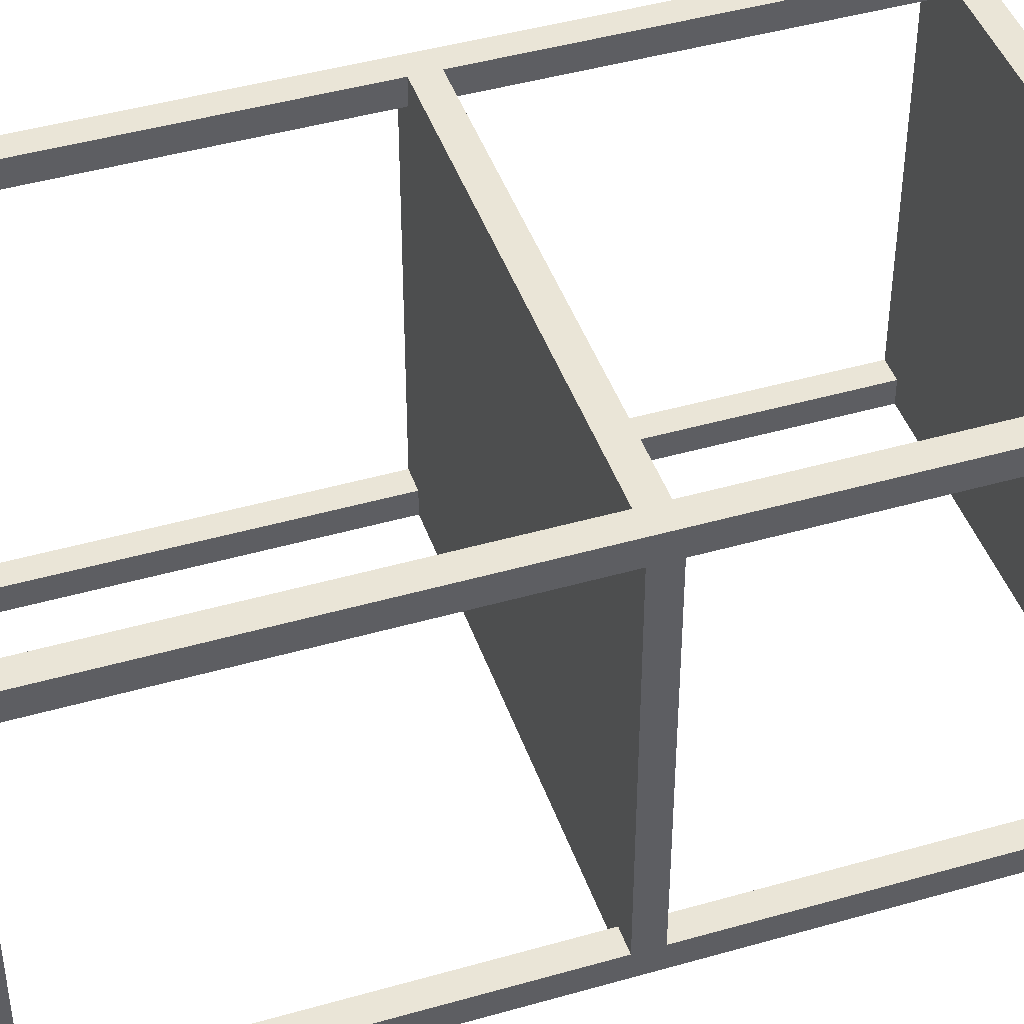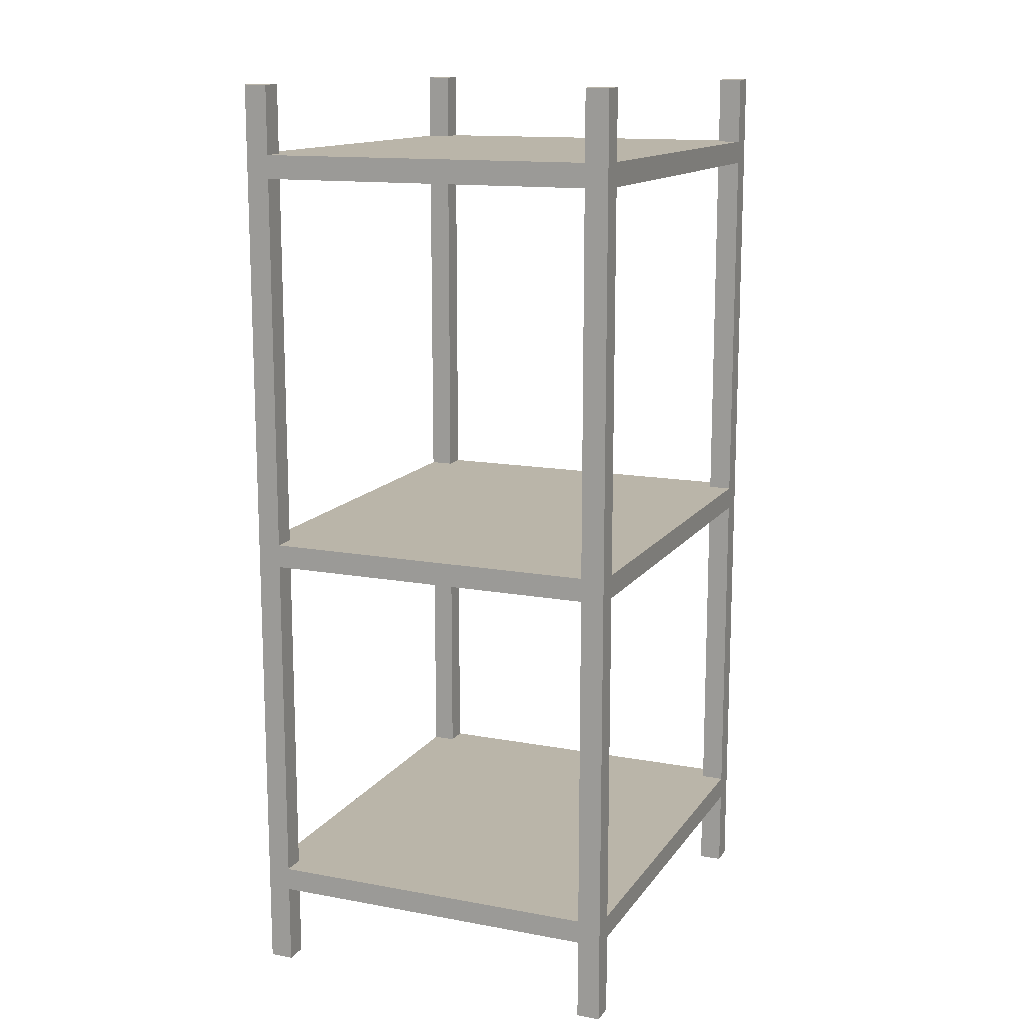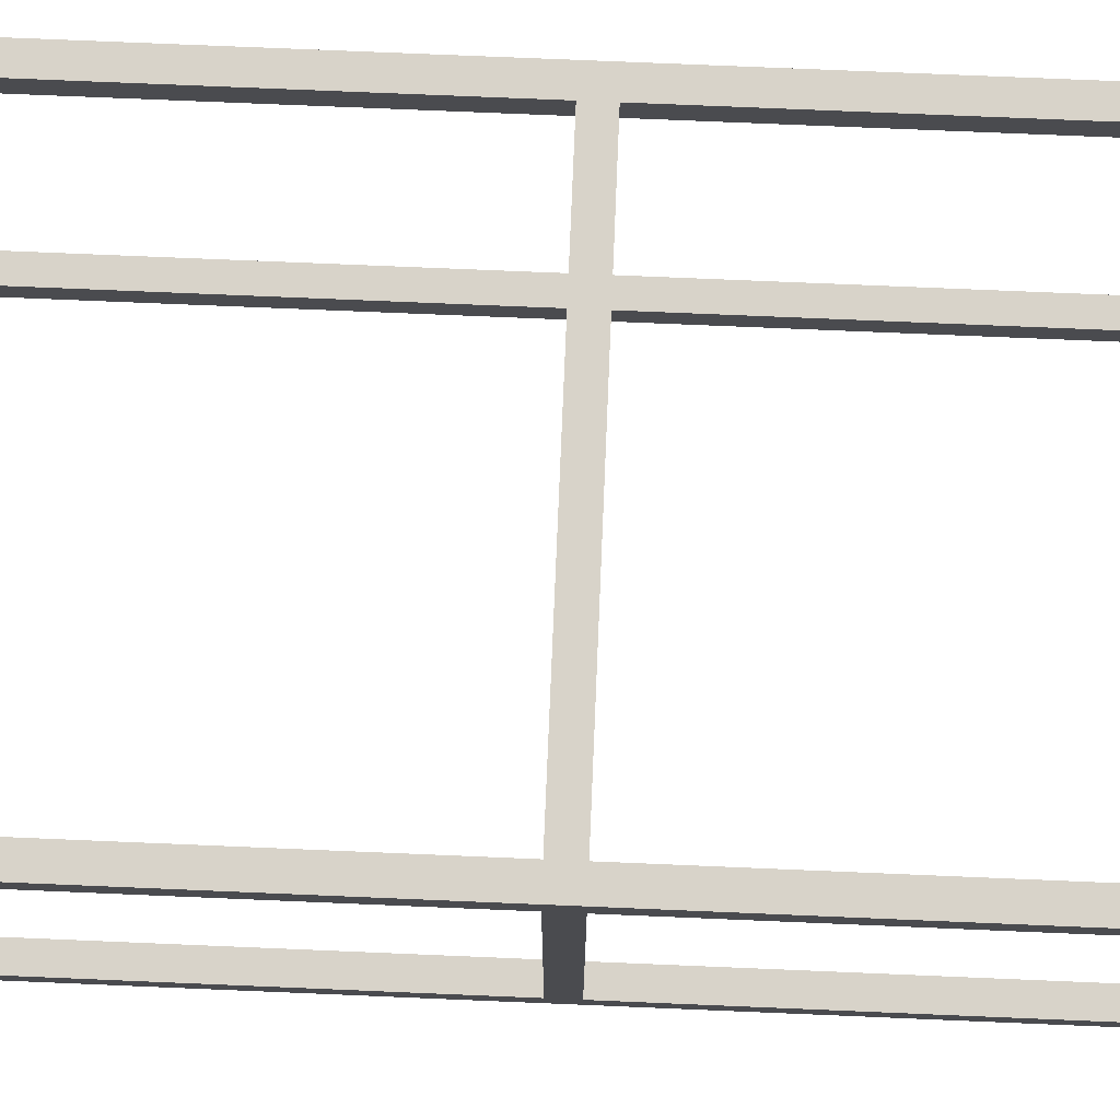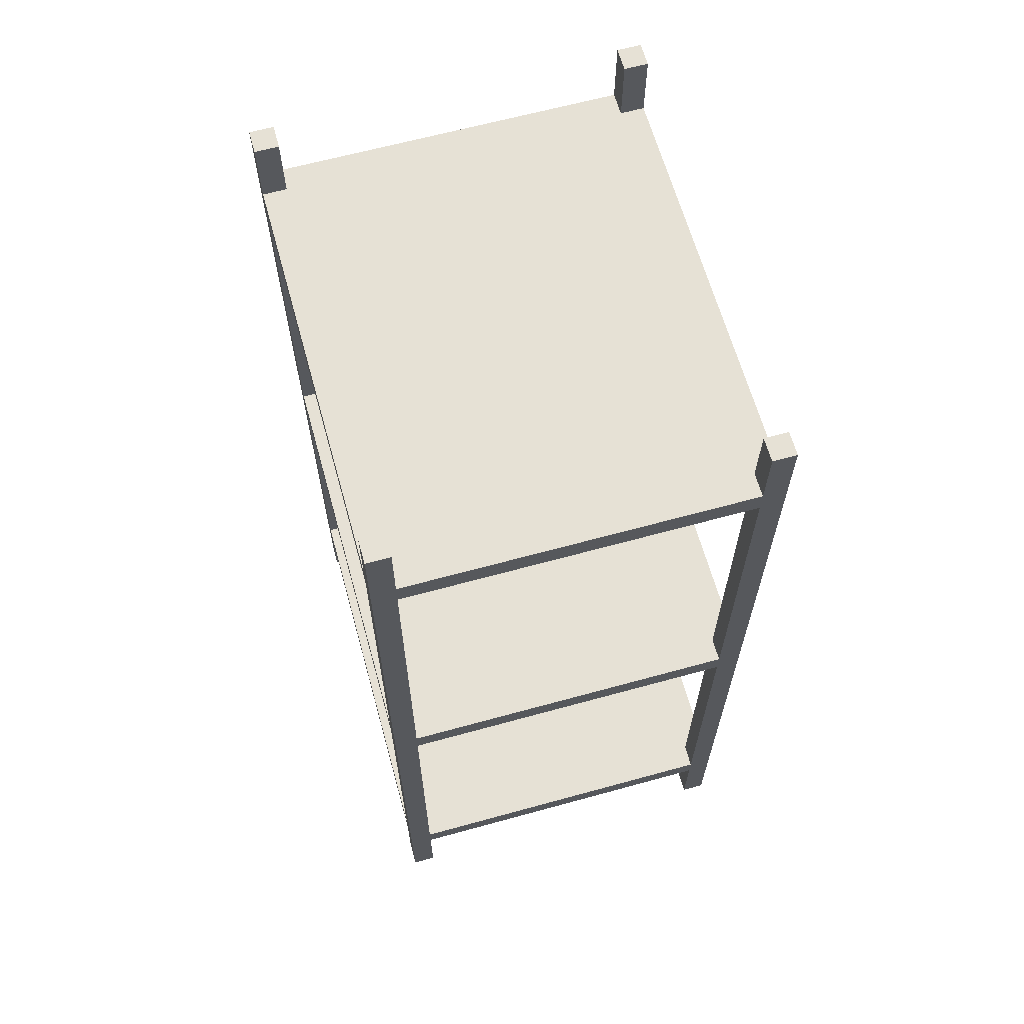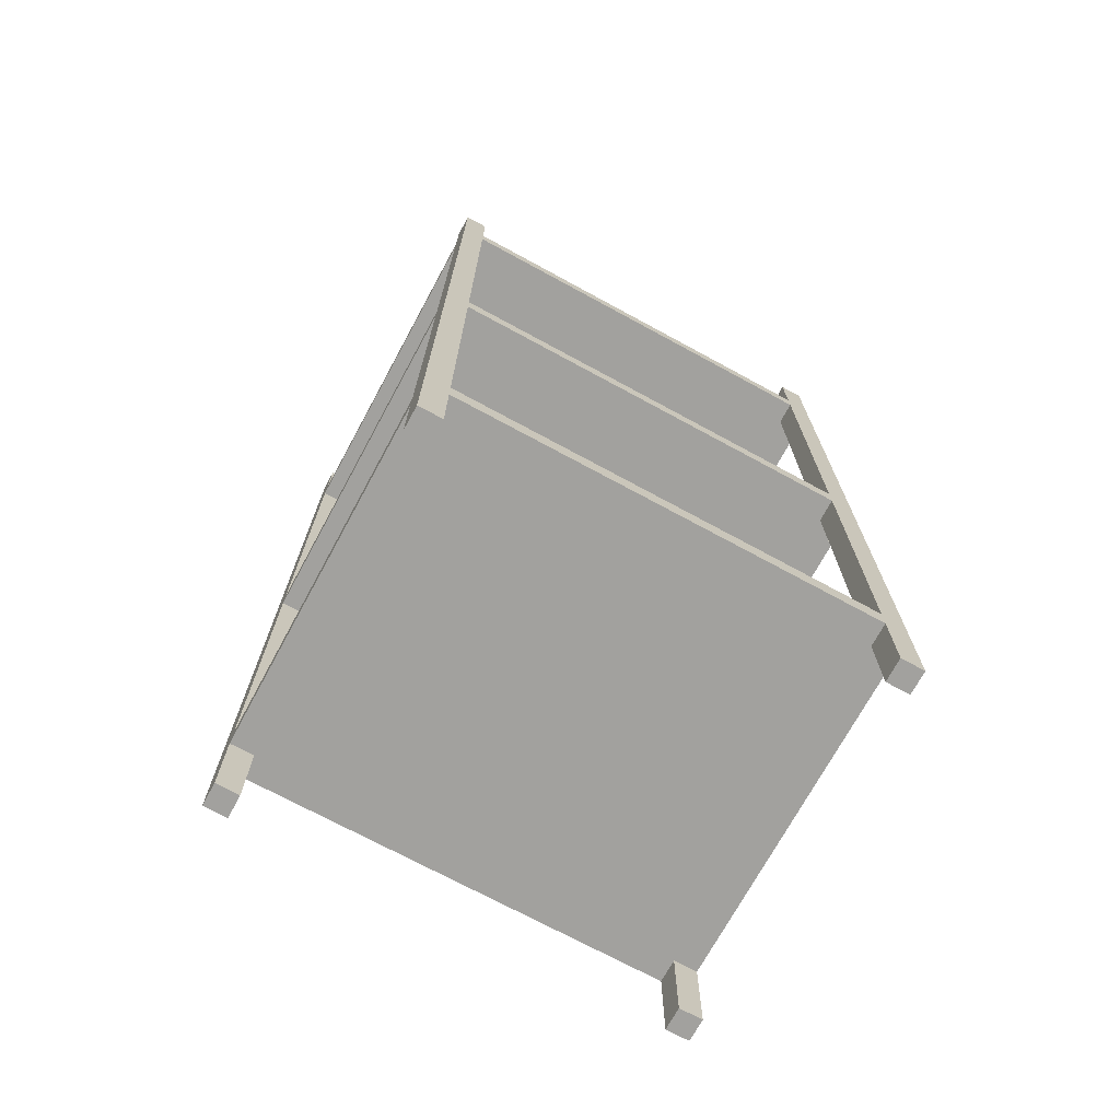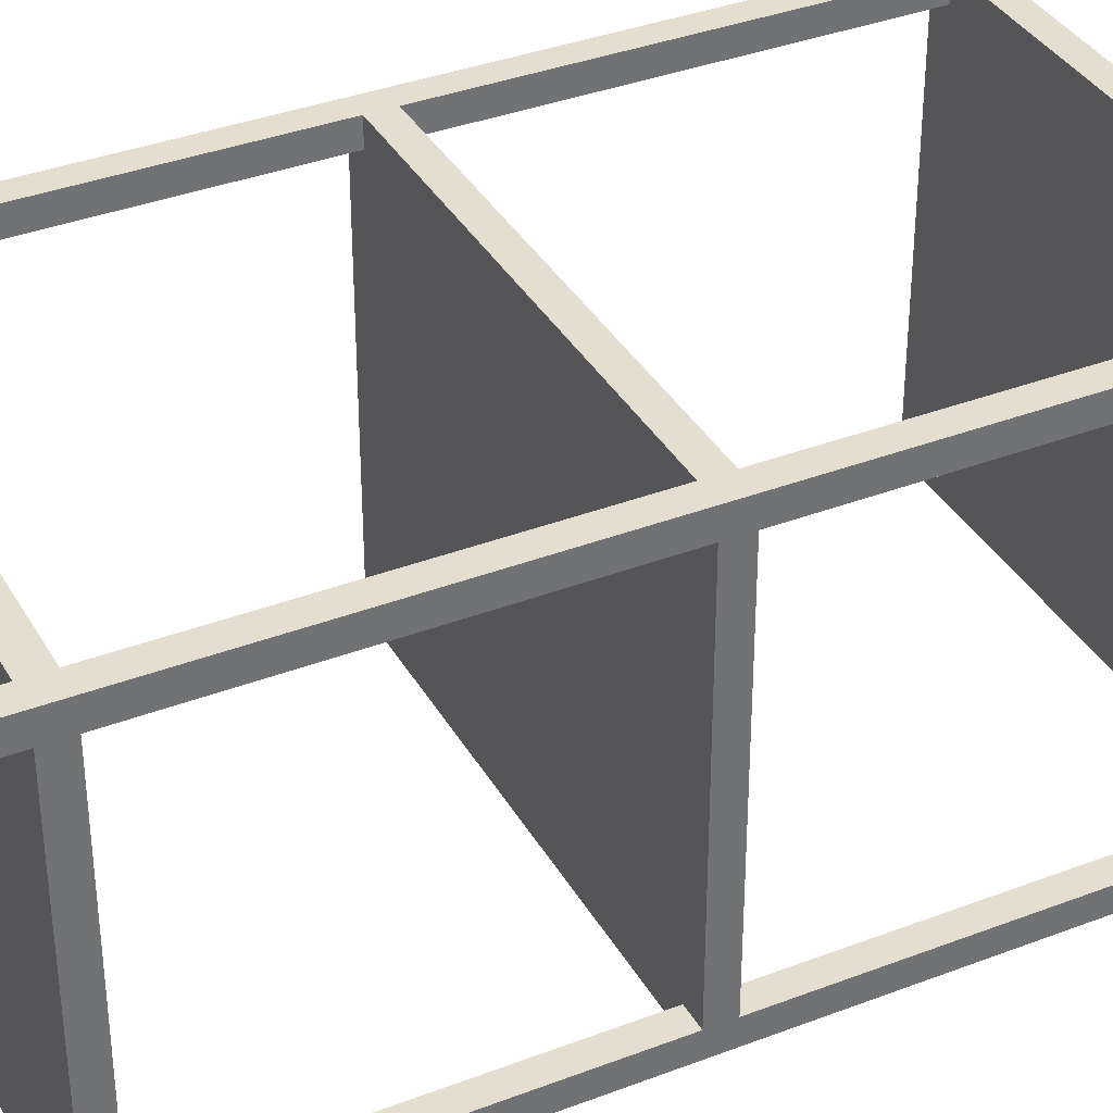
<metadata>
{"format":"obj","ext":"obj","renderer":"f3d","projection":"perspective","resolution":1024,"background":"white","views":[{"elev":44.1,"azim":-108.6,"up":"+Z"},{"elev":13.7,"azim":-67.5,"up":"+Y"},{"elev":75.8,"azim":-87.6,"up":"+Z"},{"elev":64.5,"azim":-105.5,"up":"+Y"},{"elev":-72.0,"azim":-28.5,"up":"+Y"},{"elev":36.5,"azim":63.5,"up":"+Z"}]}
</metadata>
<code>
g default
v 50.85 0 47.2
v 56.6 0 47.2
v 50.85 26.03 47.2
v 56.6 26.03 47.2
v 50.85 115.9 47.2
v 56.6 115.9 47.2
v 50.85 209.2 47.2
v 56.6 209.2 47.2
v 50.85 231.9 47.2
v 56.6 231.9 47.2
v 50.85 231.9 41.46
v 56.6 231.9 41.46
v 50.85 209.2 41.46
v 56.6 209.2 41.46
v 50.85 115.9 41.46
v 56.6 115.9 41.46
v 50.85 26.03 41.46
v 56.6 26.03 41.46
v 50.85 0 41.46
v 56.6 0 41.46
v 50.85 20.24 47.2
v 56.6 20.24 47.2
v 56.6 20.24 41.46
v 50.85 20.24 41.46
v 50.85 110.1 47.2
v 56.6 110.1 47.2
v 56.6 110.1 41.46
v 50.85 110.1 41.46
v 50.85 215 47.2
v 56.6 215 47.2
v 56.6 215 41.46
v 50.85 215 41.46
v 8e-06 115.9 8e-06
v 56.6 115.9 -0.1037
v 56.6 110.1 -0.1037
v 8e-06 110.1 8e-06
v 8e-06 110.1 47.2
v 8e-06 115.9 47.2
v 8e-06 26.04 8e-06
v 56.6 26.03 -0.1037
v 56.6 20.24 -0.1037
v 8e-06 20.24 8e-06
v 8e-06 20.24 47.2
v 8e-06 26.03 47.2
v 56.6 215 -0.1037
v 8e-06 215 8e-06
v 56.6 209.2 -0.1037
v 8e-06 209.2 8e-06
v 8e-06 209.2 47.2
v 8e-06 215 47.2
v 50.85 20.24 -47.41
v 56.6 20.24 -47.41
v 56.6 26.03 -47.41
v 50.85 26.03 -47.41
v 50.85 110.1 -47.41
v 56.6 110.1 -47.41
v 56.6 115.9 -47.41
v 50.85 115.9 -47.41
v 56.6 209.2 -47.41
v 50.85 209.2 -47.41
v 50.85 215 -47.41
v 56.6 215 -47.41
v 56.6 231.9 -47.41
v 50.85 231.9 -47.41
v 56.6 231.9 -41.66
v 50.85 231.9 -41.66
v 56.6 215 -41.66
v 50.85 215 -41.66
v 50.85 209.2 -41.66
v 56.6 209.2 -41.66
v 56.6 115.9 -41.66
v 50.85 115.9 -41.66
v 50.85 0 -41.66
v 56.6 0 -41.66
v 56.6 0 -47.41
v 50.85 0 -47.41
v 56.6 20.24 -41.66
v 56.6 26.03 -41.66
v 56.6 110.1 -41.66
v 50.85 20.24 -41.66
v 50.85 110.1 -41.66
v 50.85 26.03 -41.66
v 8e-06 110.1 -47.41
v 8e-06 115.9 -47.41
v 8e-06 20.24 -47.41
v 8e-06 26.03 -47.41
v 8e-06 209.2 -47.41
v 8e-06 215 -47.41
v -50.85 20.24 47.2
v -56.6 20.24 47.2
v -56.6 26.03 47.2
v -50.85 26.03 47.2
v -50.85 110.1 47.2
v -56.6 110.1 47.2
v -56.6 115.9 47.2
v -50.85 115.9 47.2
v -56.6 209.2 47.2
v -50.85 209.2 47.2
v -50.85 215 47.2
v -56.6 215 47.2
v -56.6 231.9 47.2
v -50.85 231.9 47.2
v -56.6 231.9 41.46
v -50.85 231.9 41.46
v -56.6 215 41.46
v -50.85 215 41.46
v -50.85 209.2 41.46
v -56.6 209.2 41.46
v -56.6 115.9 41.46
v -50.85 115.9 41.46
v -50.85 -0 41.46
v -56.6 -0 41.46
v -56.6 -0 47.2
v -50.85 -0 47.2
v -56.6 20.24 41.46
v -56.6 26.03 41.46
v -56.6 110.1 41.46
v -50.85 20.24 41.46
v -50.85 110.1 41.46
v -50.85 26.03 41.46
v -56.6 115.9 -0.1037
v -56.6 110.1 -0.1037
v -56.6 26.03 -0.1037
v -56.6 20.24 -0.1037
v -56.6 215 -0.1037
v -56.6 209.2 -0.1037
v -50.85 20.24 -47.41
v -50.85 26.03 -47.41
v -56.6 26.03 -47.41
v -56.6 20.24 -47.41
v -50.85 110.1 -47.41
v -50.85 115.9 -47.41
v -56.6 115.9 -47.41
v -56.6 110.1 -47.41
v -50.85 209.2 -47.41
v -56.6 209.2 -47.41
v -50.85 215 -47.41
v -50.85 231.9 -47.41
v -56.6 231.9 -47.41
v -56.6 215 -47.41
v -50.85 231.9 -41.66
v -56.6 231.9 -41.66
v -50.85 215 -41.66
v -56.6 215 -41.66
v -50.85 209.2 -41.66
v -50.85 115.9 -41.66
v -56.6 115.9 -41.66
v -56.6 209.2 -41.66
v -50.85 -0 -41.66
v -50.85 -0 -47.41
v -56.6 -0 -47.41
v -56.6 -0 -41.66
v -56.6 26.03 -41.66
v -56.6 20.24 -41.66
v -56.6 110.1 -41.66
v -50.85 20.24 -41.66
v -50.85 110.1 -41.66
v -50.85 26.03 -41.66
g IndustrialShelfSmall
f 21 22 4 3
f 25 26 6 5
f 5 6 8 7
f 29 30 10 9
f 9 10 12 11
f 11 12 31 32
f 13 14 16 15
f 19 20 2 1
f 22 23 18 4
f 26 27 16 6
f 6 16 14 8
f 30 31 12 10
f 15 5 7 13
f 32 29 9 11
f 1 2 22 21
f 2 20 23 22
f 24 23 20 19
f 19 1 21 24
f 3 4 26 25
f 4 18 27 26
f 28 27 18 17
f 17 3 25 28
f 7 8 30 29
f 8 14 31 30
f 15 16 34 33
f 16 27 35 34
f 27 28 36 35
f 28 25 37 36
f 25 5 38 37
f 5 15 33 38
f 17 18 40 39
f 18 23 41 40
f 23 24 42 41
f 24 21 43 42
f 21 3 44 43
f 3 17 39 44
f 32 31 45 46
f 31 14 47 45
f 14 13 48 47
f 13 7 49 48
f 7 29 50 49
f 29 32 46 50
f 51 54 53 52
f 55 58 57 56
f 58 60 59 57
f 61 64 63 62
f 64 66 65 63
f 66 68 67 65
f 69 72 71 70
f 73 76 75 74
f 52 53 78 77
f 56 57 71 79
f 57 59 70 71
f 62 63 65 67
f 72 69 60 58
f 68 66 64 61
f 76 51 52 75
f 75 52 77 74
f 80 73 74 77
f 73 80 51 76
f 54 55 56 53
f 53 56 79 78
f 81 82 78 79
f 82 81 55 54
f 60 61 62 59
f 59 62 67 70
f 72 33 34 71
f 71 34 35 79
f 79 35 36 81
f 81 36 83 55
f 55 83 84 58
f 58 84 33 72
f 82 39 40 78
f 78 40 41 77
f 77 41 42 80
f 80 42 85 51
f 51 85 86 54
f 54 86 39 82
f 68 46 45 67
f 67 45 47 70
f 70 47 48 69
f 69 48 87 60
f 60 87 88 61
f 61 88 46 68
f 89 92 91 90
f 93 96 95 94
f 96 98 97 95
f 99 102 101 100
f 102 104 103 101
f 104 106 105 103
f 107 110 109 108
f 111 114 113 112
f 90 91 116 115
f 94 95 109 117
f 95 97 108 109
f 100 101 103 105
f 110 107 98 96
f 106 104 102 99
f 114 89 90 113
f 113 90 115 112
f 118 111 112 115
f 111 118 89 114
f 92 93 94 91
f 91 94 117 116
f 119 120 116 117
f 120 119 93 92
f 98 99 100 97
f 97 100 105 108
f 110 33 121 109
f 109 121 122 117
f 117 122 36 119
f 119 36 37 93
f 93 37 38 96
f 96 38 33 110
f 120 39 123 116
f 116 123 124 115
f 115 124 42 118
f 118 42 43 89
f 89 43 44 92
f 92 44 39 120
f 106 46 125 105
f 105 125 126 108
f 108 126 48 107
f 107 48 49 98
f 98 49 50 99
f 99 50 46 106
f 127 130 129 128
f 131 134 133 132
f 132 133 136 135
f 137 140 139 138
f 138 139 142 141
f 141 142 144 143
f 145 148 147 146
f 149 152 151 150
f 130 154 153 129
f 134 155 147 133
f 133 147 148 136
f 140 144 142 139
f 146 132 135 145
f 143 137 138 141
f 150 151 130 127
f 151 152 154 130
f 156 154 152 149
f 149 150 127 156
f 128 129 134 131
f 129 153 155 134
f 157 155 153 158
f 158 128 131 157
f 135 136 140 137
f 136 148 144 140
f 146 147 121 33
f 147 155 122 121
f 155 157 36 122
f 157 131 83 36
f 131 132 84 83
f 132 146 33 84
f 158 153 123 39
f 153 154 124 123
f 154 156 42 124
f 156 127 85 42
f 127 128 86 85
f 128 158 39 86
f 143 144 125 46
f 144 148 126 125
f 148 145 48 126
f 145 135 87 48
f 135 137 88 87
f 137 143 46 88

</code>
